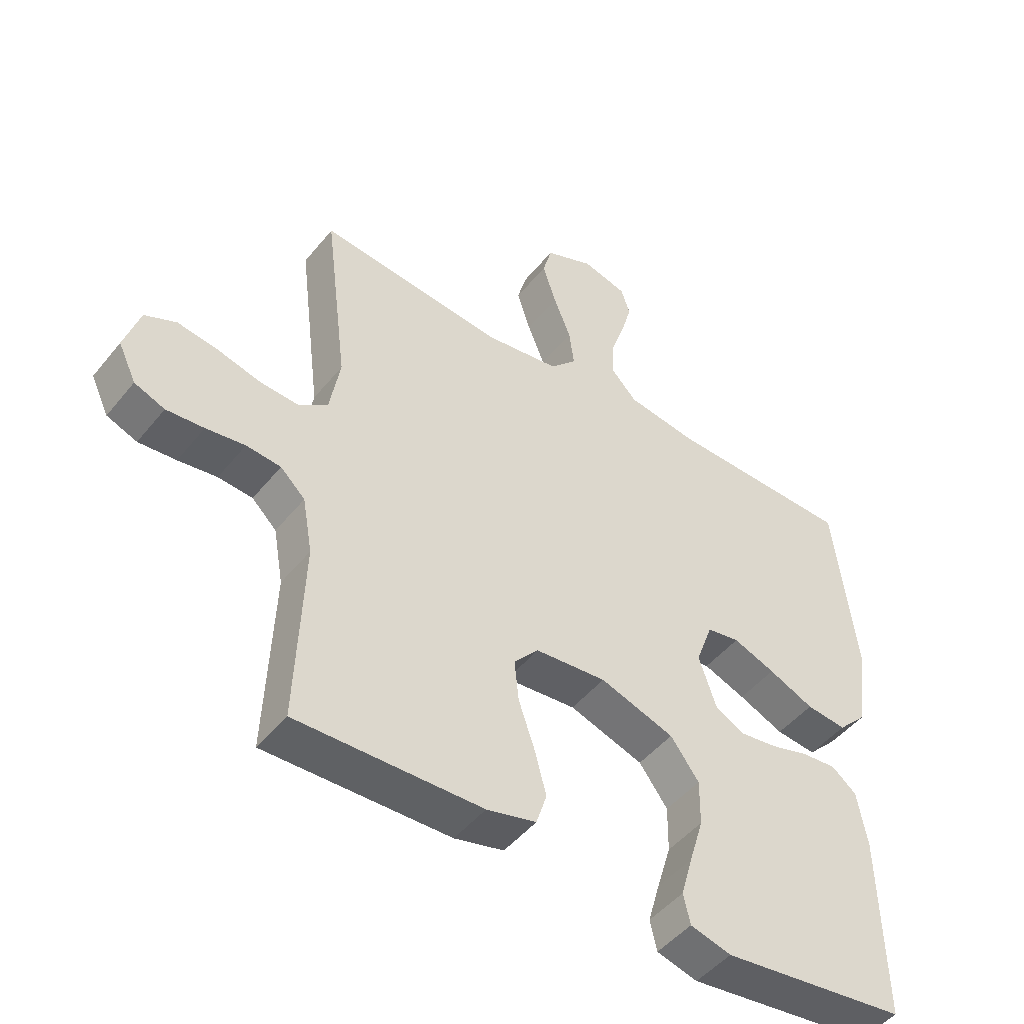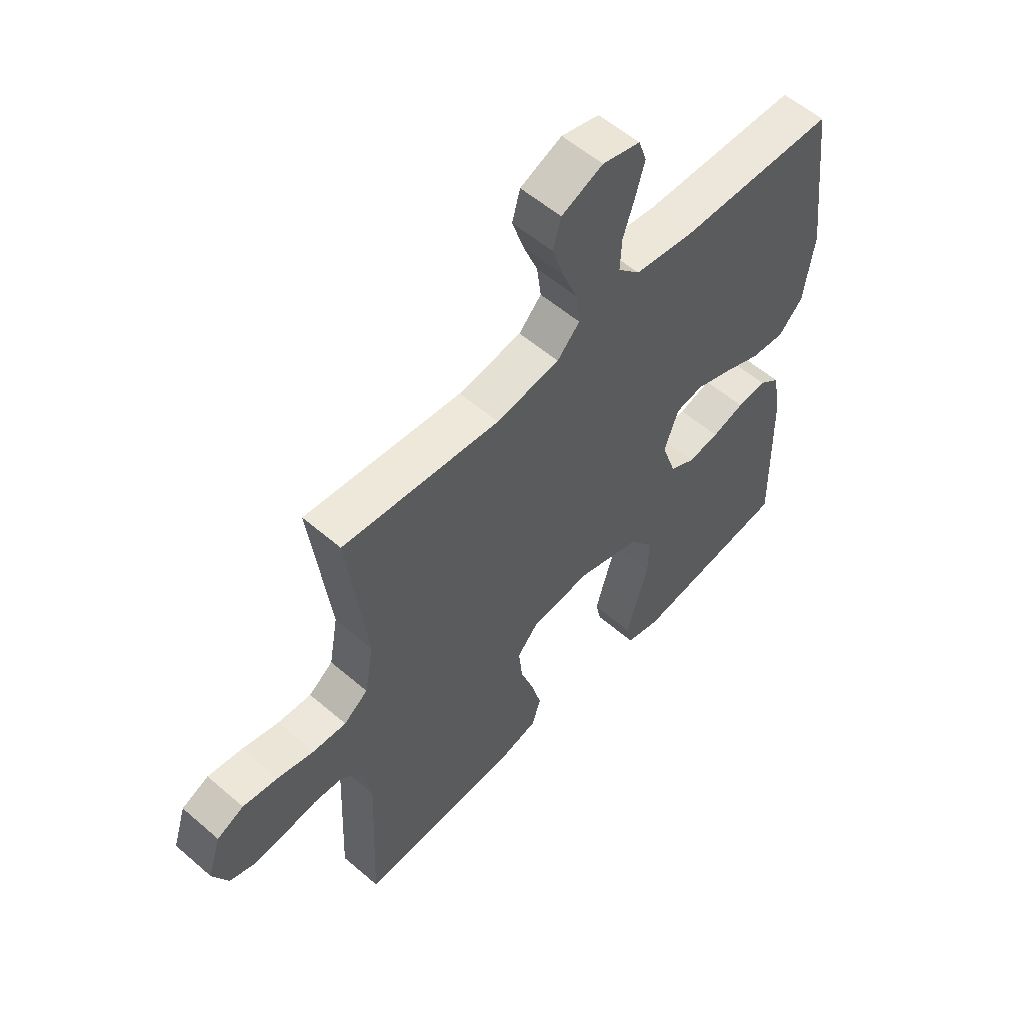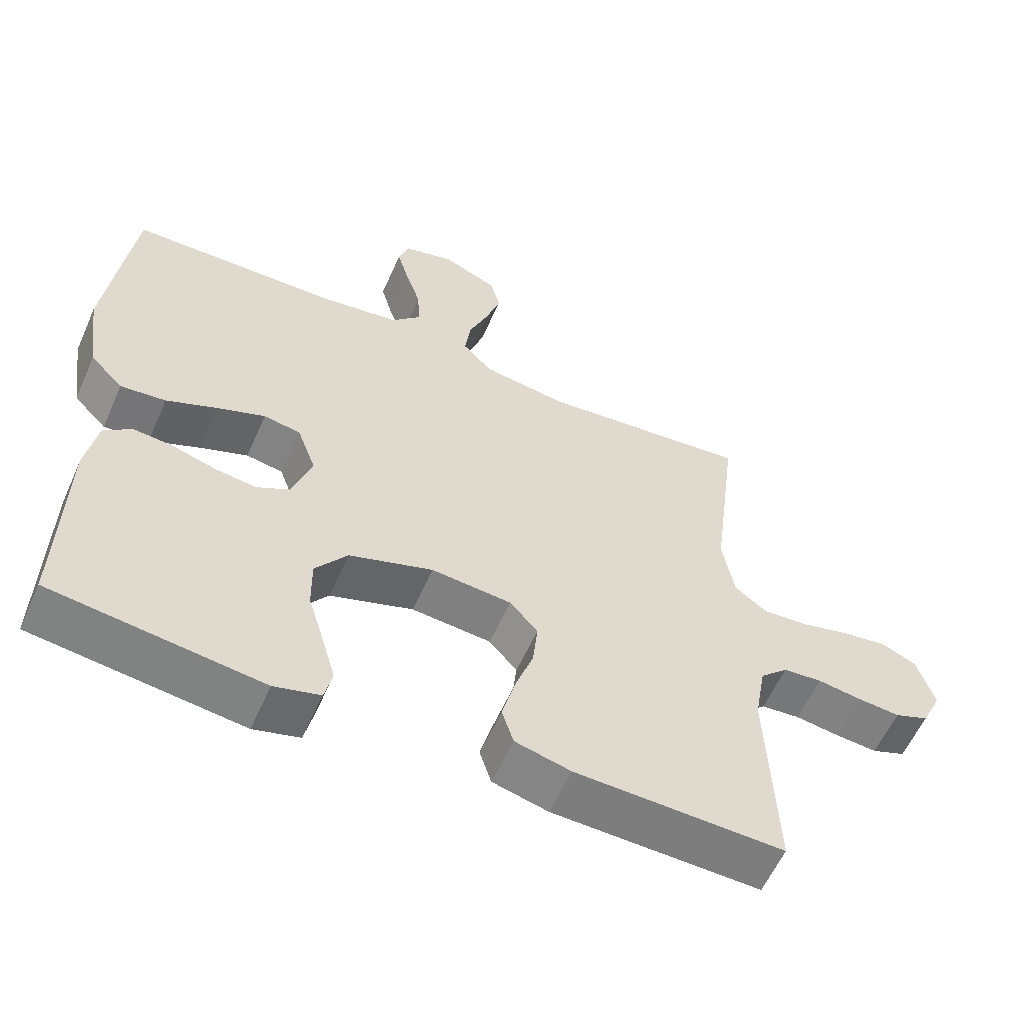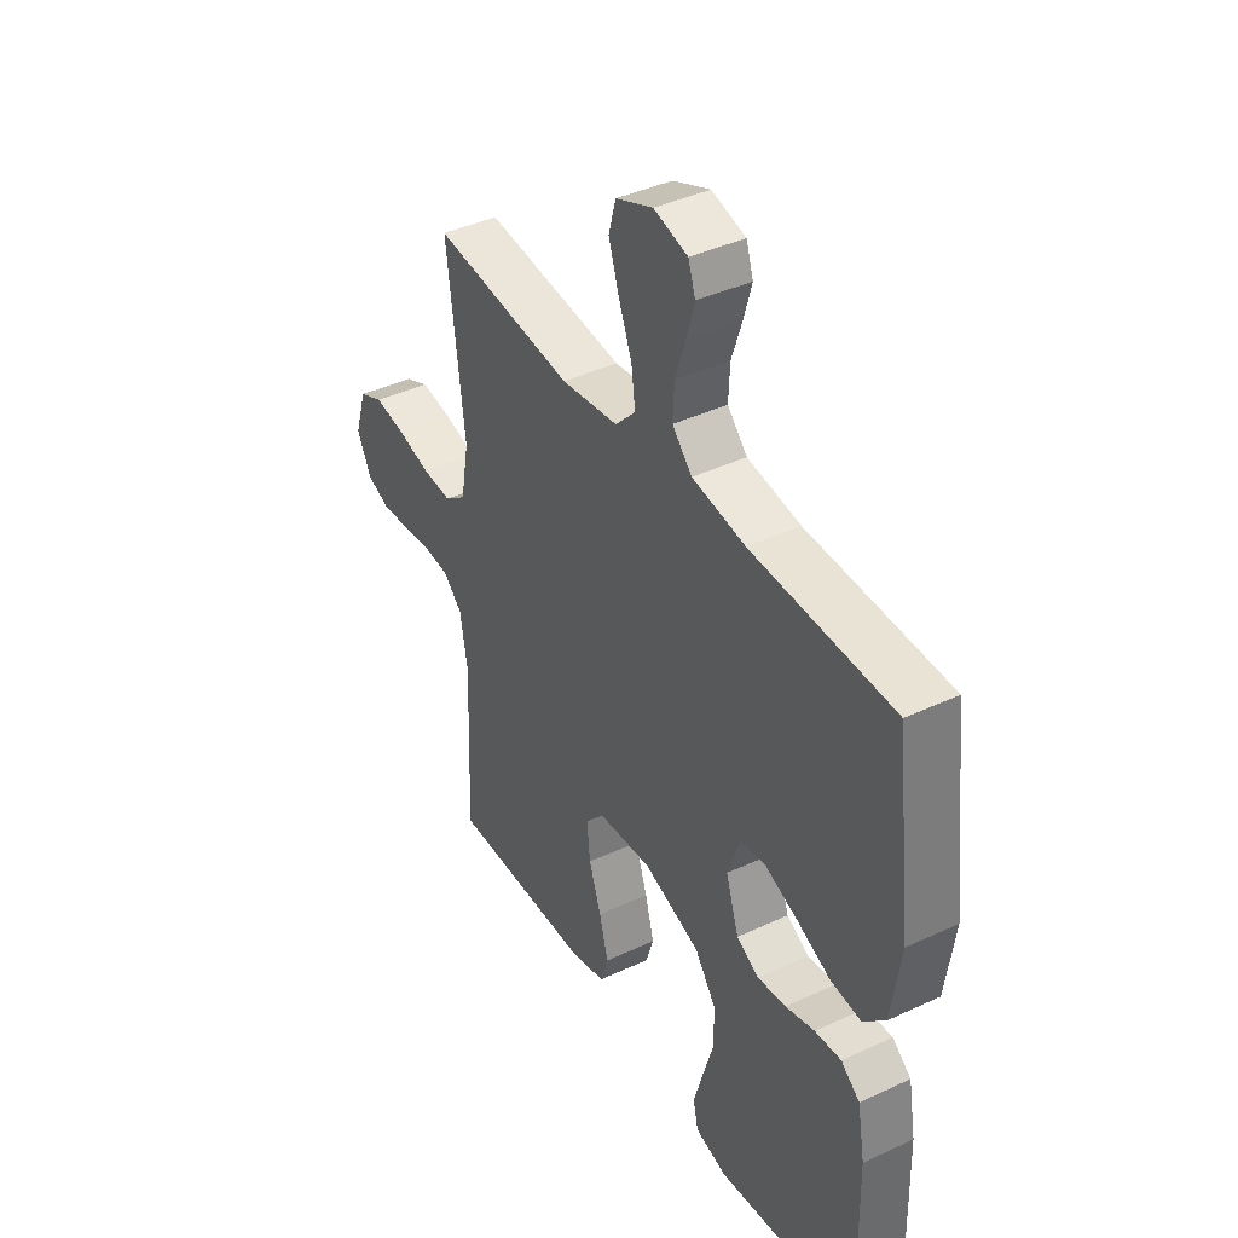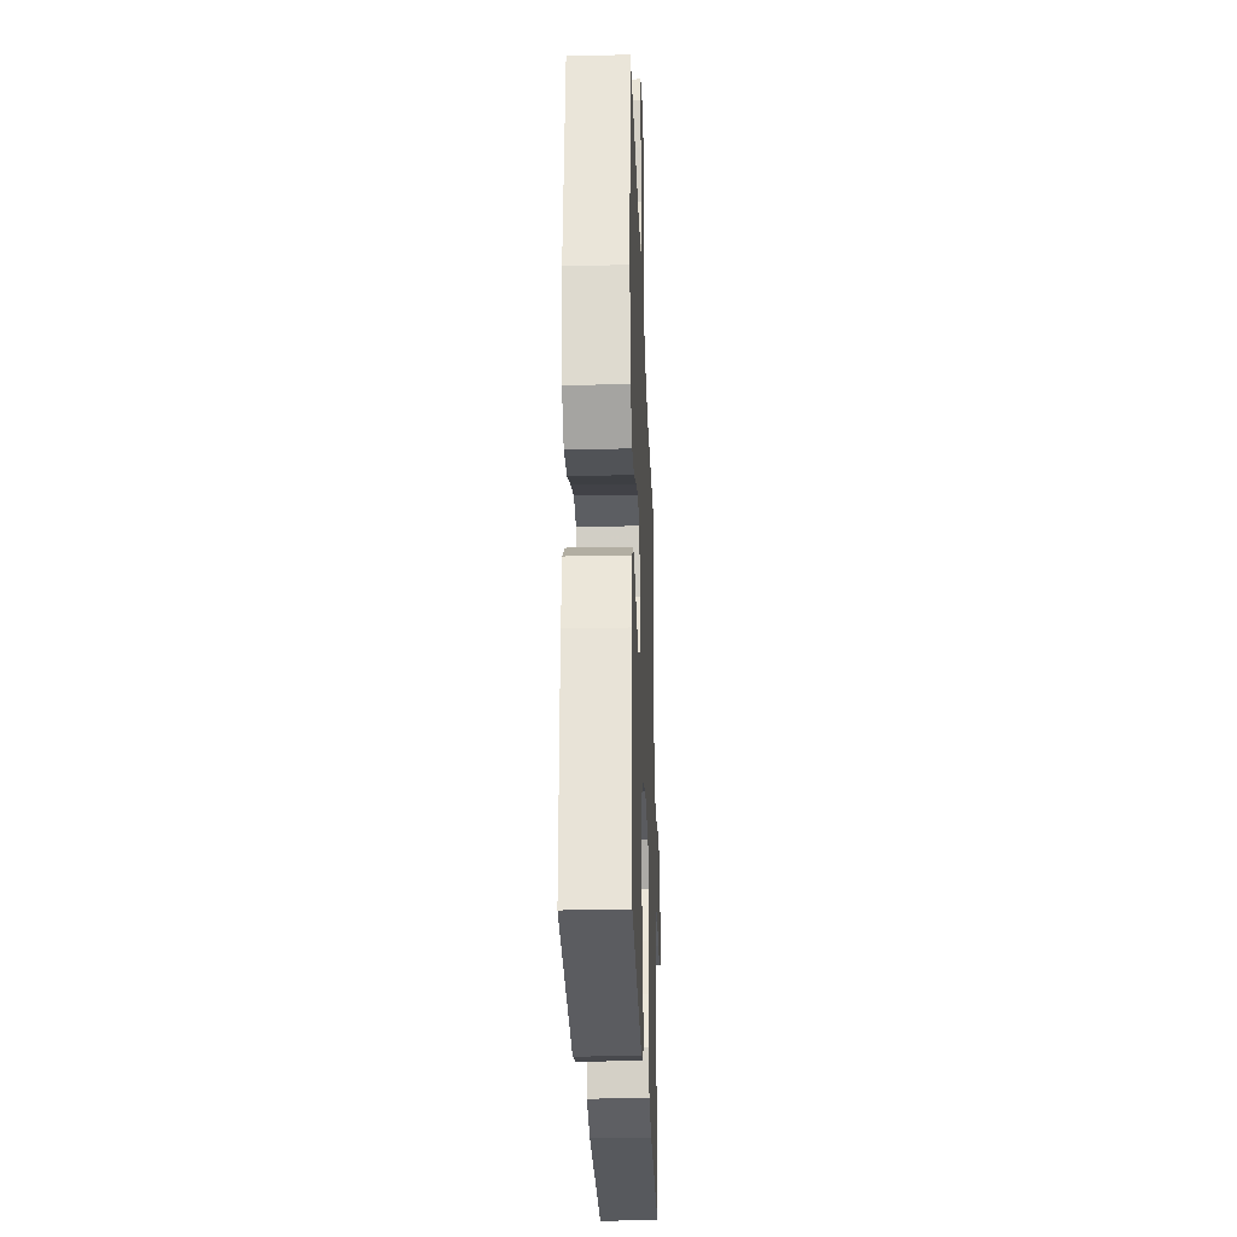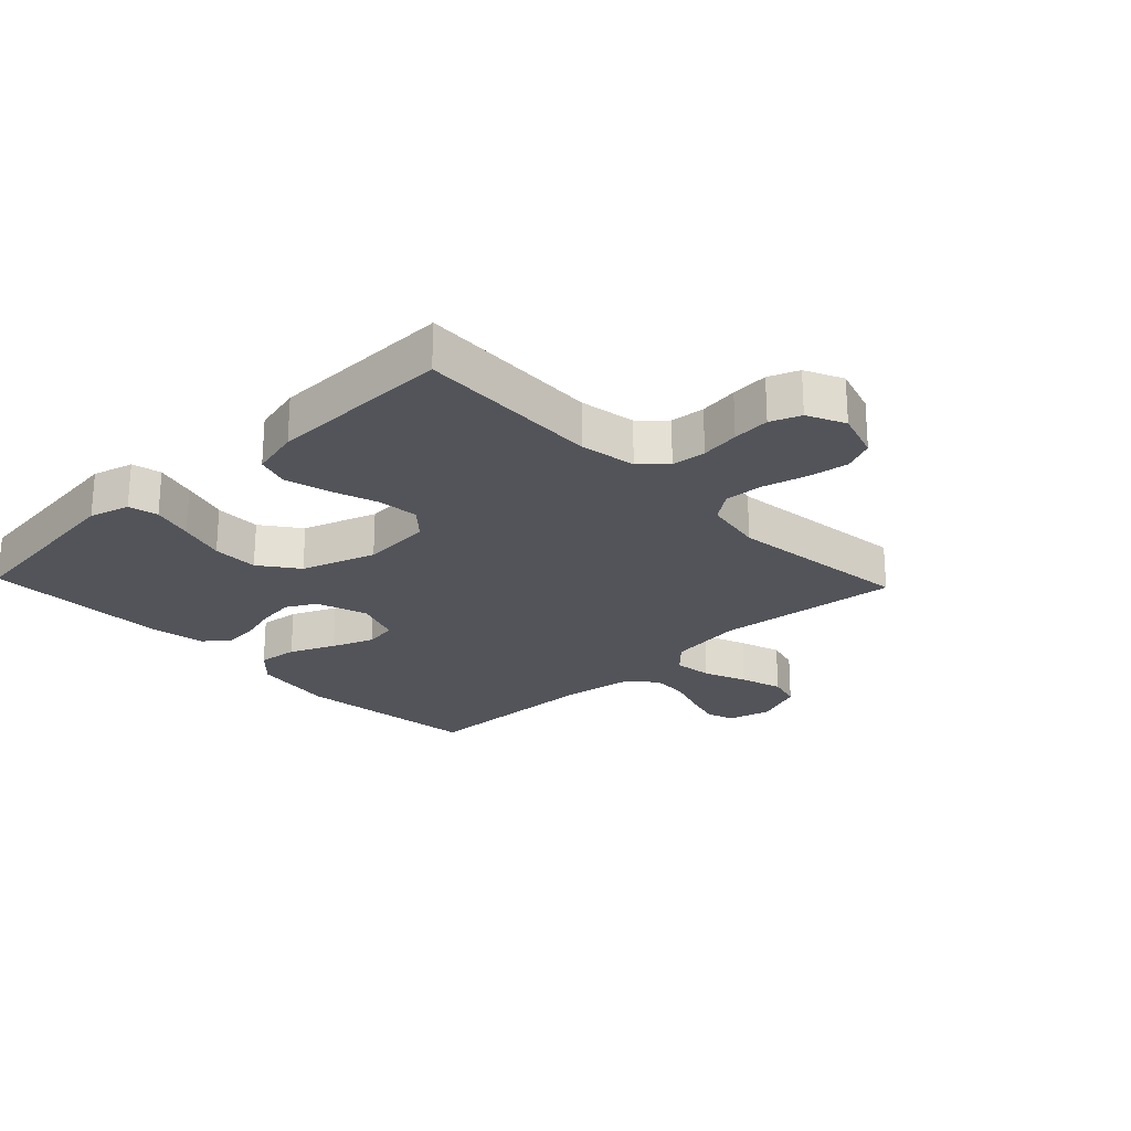
<metadata>
{"format":"obj","ext":"obj","renderer":"f3d","projection":"perspective","resolution":1024,"background":"white","views":[{"elev":-47.7,"azim":-36.8,"up":"+Z"},{"elev":56.2,"azim":-47.9,"up":"+Z"},{"elev":-58.7,"azim":156.1,"up":"+Z"},{"elev":40.8,"azim":60.3,"up":"+Z"},{"elev":-27.8,"azim":92.0,"up":"+Z"},{"elev":-23.8,"azim":-136.5,"up":"+Y"}]}
</metadata>
<code>
v -0.5 0.07 0.5
v -0.2 0.07 0.469
v -0.079 0.07 0.486
v -0.036 0.07 0.531
v -0.044 0.07 0.593
v -0.072 0.07 0.663
v -0.094 0.07 0.731
v -0.079 0.07 0.786
v 0 0.07 0.819
v 0.072 0.07 0.8
v 0.087 0.07 0.755
v 0.07 0.07 0.695
v 0.048 0.07 0.629
v 0.045 0.07 0.568
v 0.087 0.07 0.524
v 0.2 0.07 0.507
v 0.5 0.07 0.5
v 0.536 0.07 0.2
v 0.517 0.07 0.067
v 0.47 0.07 0.019
v 0.405 0.07 0.026
v 0.332 0.07 0.058
v 0.264 0.07 0.084
v 0.211 0.07 0.075
v 0.184 0.07 0
v 0.212 0.07 -0.083
v 0.26 0.07 -0.109
v 0.32 0.07 -0.101
v 0.382 0.07 -0.083
v 0.438 0.07 -0.078
v 0.478 0.07 -0.11
v 0.494 0.07 -0.2
v 0.5 0.07 -0.5
v 0.2 0.07 -0.537
v 0.134 0.07 -0.519
v 0.123 0.07 -0.471
v 0.142 0.07 -0.404
v 0.165 0.07 -0.328
v 0.166 0.07 -0.253
v 0.12 0.07 -0.191
v 0 0.07 -0.151
v -0.115 0.07 -0.161
v -0.155 0.07 -0.206
v -0.148 0.07 -0.273
v -0.122 0.07 -0.349
v -0.103 0.07 -0.42
v -0.12 0.07 -0.473
v -0.2 0.07 -0.493
v -0.5 0.07 -0.5
v -0.488 0.07 -0.2
v -0.504 0.07 -0.109
v -0.544 0.07 -0.071
v -0.6 0.07 -0.066
v -0.663 0.07 -0.075
v -0.724 0.07 -0.08
v -0.773 0.07 -0.061
v -0.802 0.07 0
v -0.777 0.07 0.079
v -0.726 0.07 0.102
v -0.66 0.07 0.092
v -0.59 0.07 0.074
v -0.526 0.07 0.07
v -0.48 0.07 0.104
v -0.463 0.07 0.2
v -0.5 0 0.5
v -0.2 0 0.469
v -0.079 0 0.486
v -0.036 0 0.531
v -0.044 0 0.593
v -0.072 0 0.663
v -0.094 0 0.731
v -0.079 0 0.786
v 0 0 0.819
v 0.072 0 0.8
v 0.087 0 0.755
v 0.07 0 0.695
v 0.048 0 0.629
v 0.045 0 0.568
v 0.087 0 0.524
v 0.2 0 0.507
v 0.5 0 0.5
v 0.536 0 0.2
v 0.517 0 0.067
v 0.47 0 0.019
v 0.405 0 0.026
v 0.332 0 0.058
v 0.264 0 0.084
v 0.211 0 0.075
v 0.184 0 0
v 0.212 0 -0.083
v 0.26 0 -0.109
v 0.32 0 -0.101
v 0.382 0 -0.083
v 0.438 0 -0.078
v 0.478 0 -0.11
v 0.494 0 -0.2
v 0.5 0 -0.5
v 0.2 0 -0.537
v 0.134 0 -0.519
v 0.123 0 -0.471
v 0.142 0 -0.404
v 0.165 0 -0.328
v 0.166 0 -0.253
v 0.12 0 -0.191
v 0 0 -0.151
v -0.115 0 -0.161
v -0.155 0 -0.206
v -0.148 0 -0.273
v -0.122 0 -0.349
v -0.103 0 -0.42
v -0.12 0 -0.473
v -0.2 0 -0.493
v -0.5 0 -0.5
v -0.488 0 -0.2
v -0.504 0 -0.109
v -0.544 0 -0.071
v -0.6 0 -0.066
v -0.663 0 -0.075
v -0.724 0 -0.08
v -0.773 0 -0.061
v -0.802 0 0
v -0.777 0 0.079
v -0.726 0 0.102
v -0.66 0 0.092
v -0.59 0 0.074
v -0.526 0 0.07
v -0.48 0 0.104
v -0.463 0 0.2
f 59 60 61
f 58 59 61
f 57 58 61
f 56 57 61
f 55 56 61
f 54 55 61
f 53 54 61
f 52 53 61 62
f 51 52 62 63
f 48 49 50
f 47 48 50
f 46 47 50
f 45 46 50
f 44 45 50
f 51 63 64
f 50 51 64
f 44 50 64
f 43 44 64
f 36 37 38
f 35 36 38
f 34 35 38
f 33 34 38
f 32 33 38
f 31 32 38
f 30 31 38
f 29 30 38
f 28 29 38
f 27 28 38 39
f 26 27 39 40
f 20 21 22
f 19 20 22
f 18 19 22
f 17 18 22
f 16 17 22
f 15 16 22 23
f 14 15 23 24
f 11 12 13
f 10 11 13
f 9 10 13
f 8 9 13
f 7 8 13
f 6 7 13
f 5 6 13
f 4 5 13 14
f 14 24 25
f 4 14 25
f 3 4 25
f 64 1 2
f 43 64 2
f 42 43 2
f 26 40 41
f 26 41 42
f 25 26 42
f 3 25 42
f 2 3 42
f 125 124 123
f 125 123 122
f 125 122 121
f 125 121 120
f 125 120 119
f 125 119 118
f 125 118 117
f 126 125 117 116
f 127 126 116 115
f 114 113 112
f 114 112 111
f 114 111 110
f 114 110 109
f 114 109 108
f 128 127 115
f 128 115 114
f 128 114 108
f 128 108 107
f 102 101 100
f 102 100 99
f 102 99 98
f 102 98 97
f 102 97 96
f 102 96 95
f 102 95 94
f 102 94 93
f 102 93 92
f 103 102 92 91
f 104 103 91 90
f 86 85 84
f 86 84 83
f 86 83 82
f 86 82 81
f 86 81 80
f 87 86 80 79
f 88 87 79 78
f 77 76 75
f 77 75 74
f 77 74 73
f 77 73 72
f 77 72 71
f 77 71 70
f 77 70 69
f 78 77 69 68
f 89 88 78
f 89 78 68
f 89 68 67
f 66 65 128
f 66 128 107
f 66 107 106
f 105 104 90
f 106 105 90
f 106 90 89
f 106 89 67
f 106 67 66
f 1 65 66 2
f 2 66 67 3
f 3 67 68 4
f 4 68 69 5
f 5 69 70 6
f 6 70 71 7
f 7 71 72 8
f 8 72 73 9
f 9 73 74 10
f 10 74 75 11
f 11 75 76 12
f 12 76 77 13
f 13 77 78 14
f 14 78 79 15
f 15 79 80 16
f 16 80 81 17
f 17 81 82 18
f 18 82 83 19
f 19 83 84 20
f 20 84 85 21
f 21 85 86 22
f 22 86 87 23
f 23 87 88 24
f 24 88 89 25
f 25 89 90 26
f 26 90 91 27
f 27 91 92 28
f 28 92 93 29
f 29 93 94 30
f 30 94 95 31
f 31 95 96 32
f 32 96 97 33
f 33 97 98 34
f 34 98 99 35
f 35 99 100 36
f 36 100 101 37
f 37 101 102 38
f 38 102 103 39
f 39 103 104 40
f 40 104 105 41
f 41 105 106 42
f 42 106 107 43
f 43 107 108 44
f 44 108 109 45
f 45 109 110 46
f 46 110 111 47
f 47 111 112 48
f 48 112 113 49
f 49 113 114 50
f 50 114 115 51
f 51 115 116 52
f 52 116 117 53
f 53 117 118 54
f 54 118 119 55
f 55 119 120 56
f 56 120 121 57
f 57 121 122 58
f 58 122 123 59
f 59 123 124 60
f 60 124 125 61
f 61 125 126 62
f 62 126 127 63
f 63 127 128 64
f 64 128 65 1

</code>
